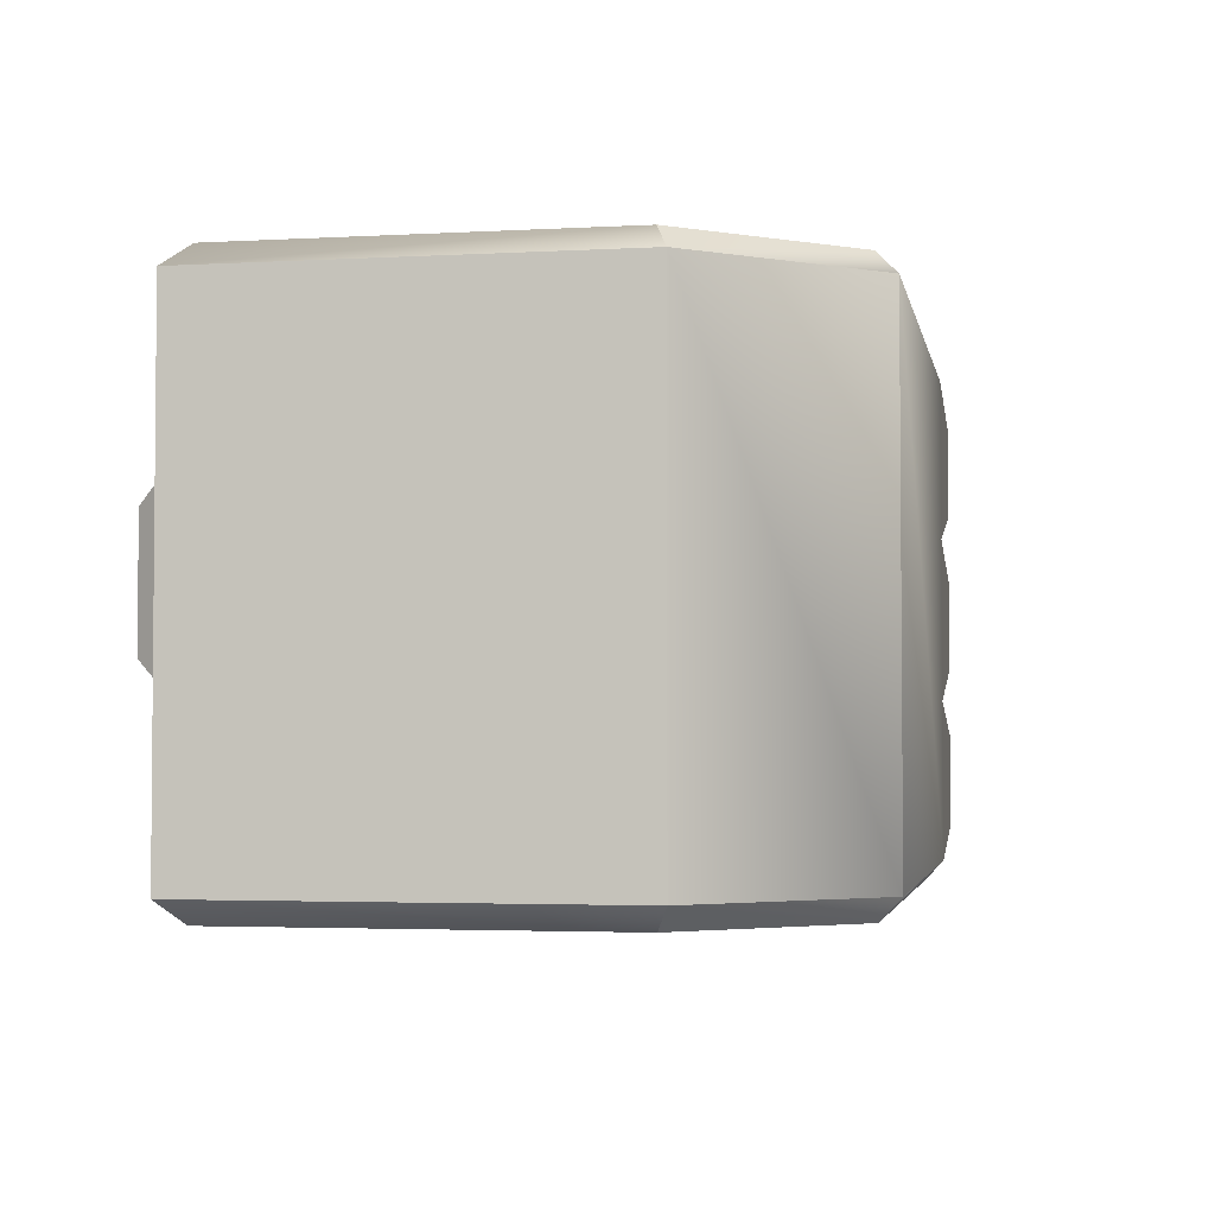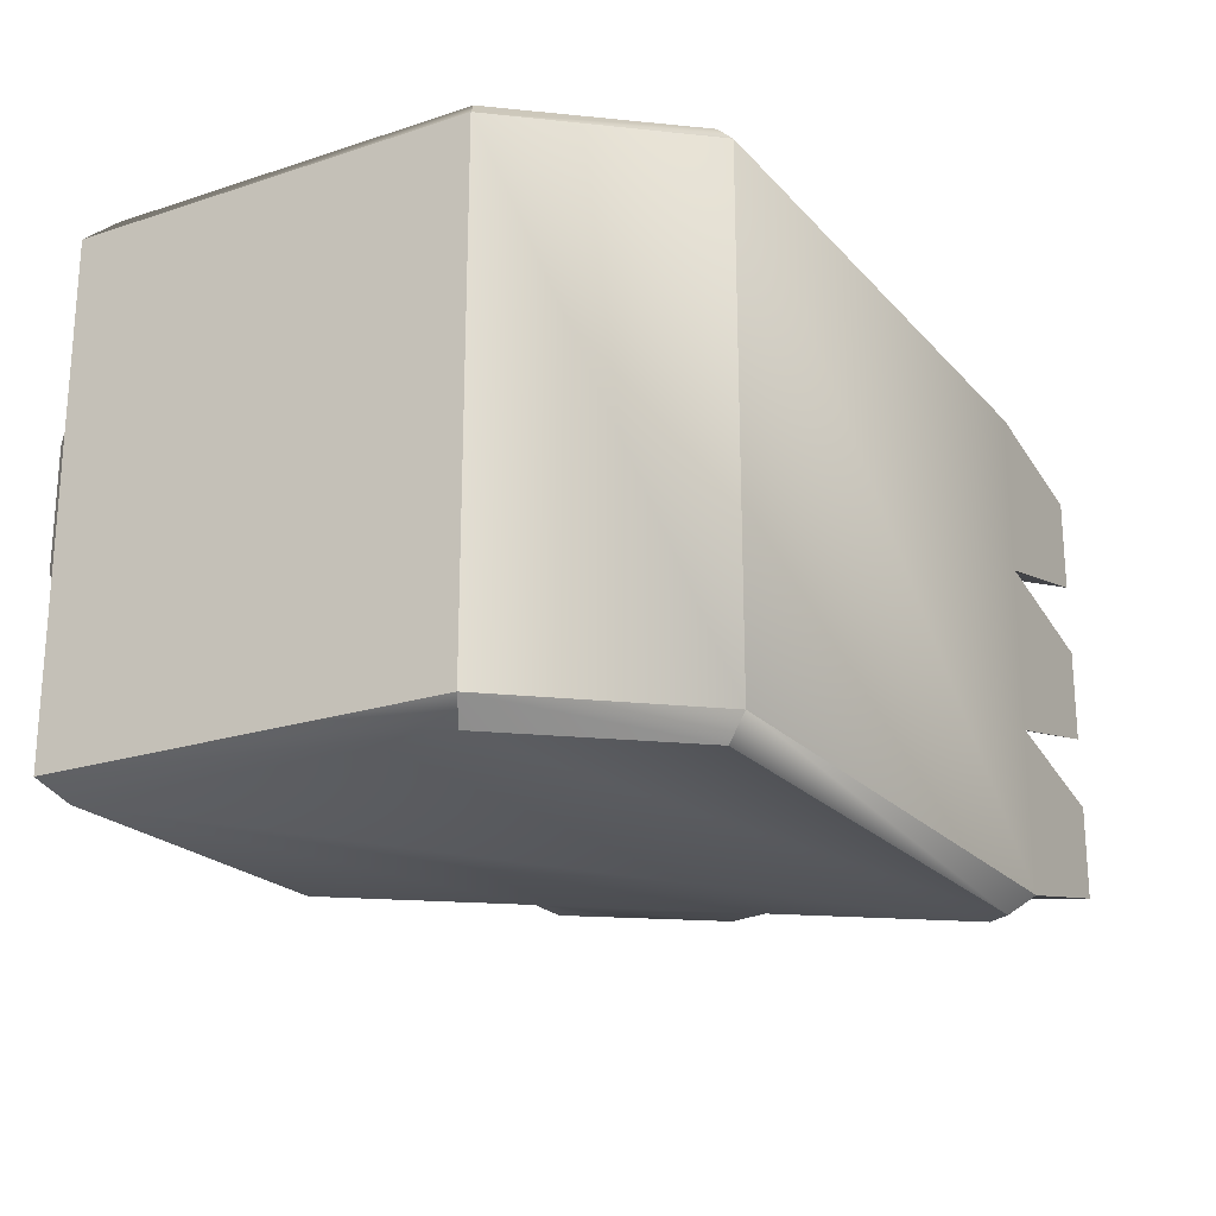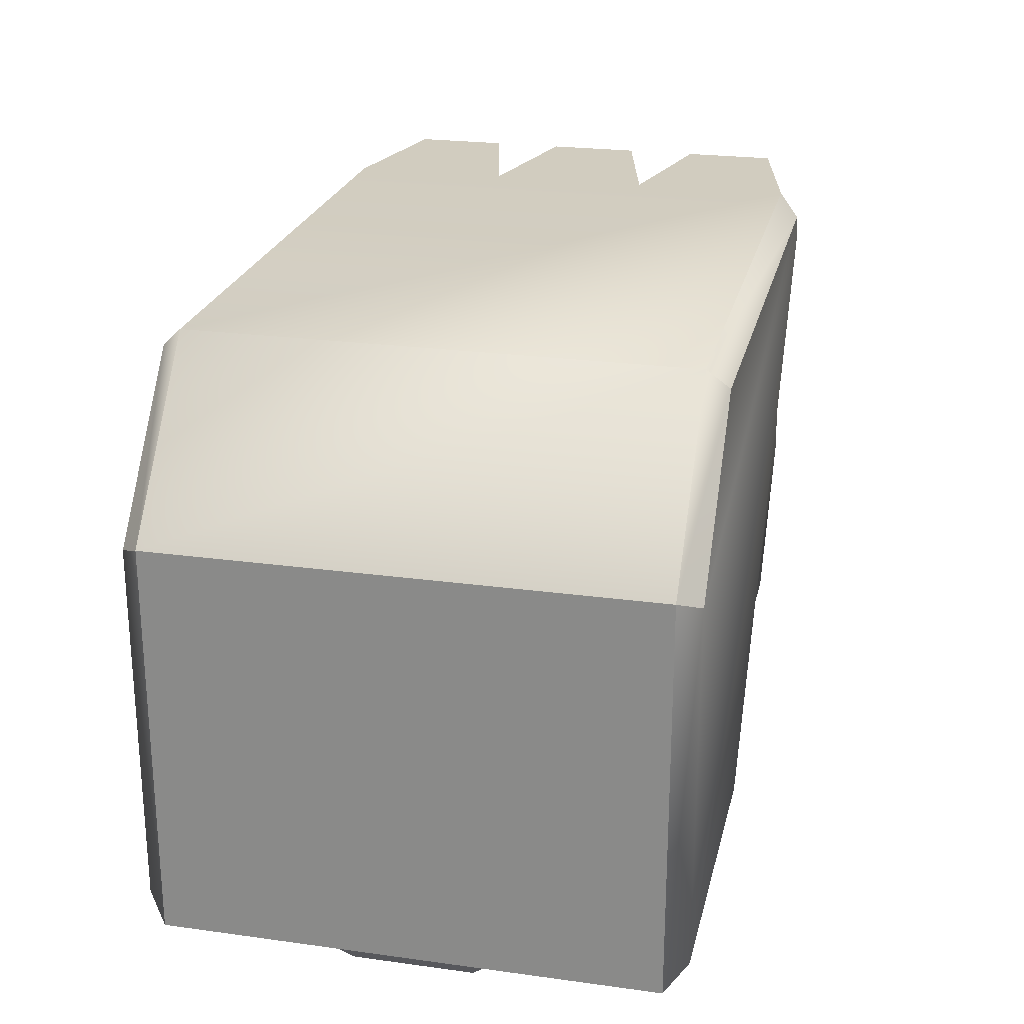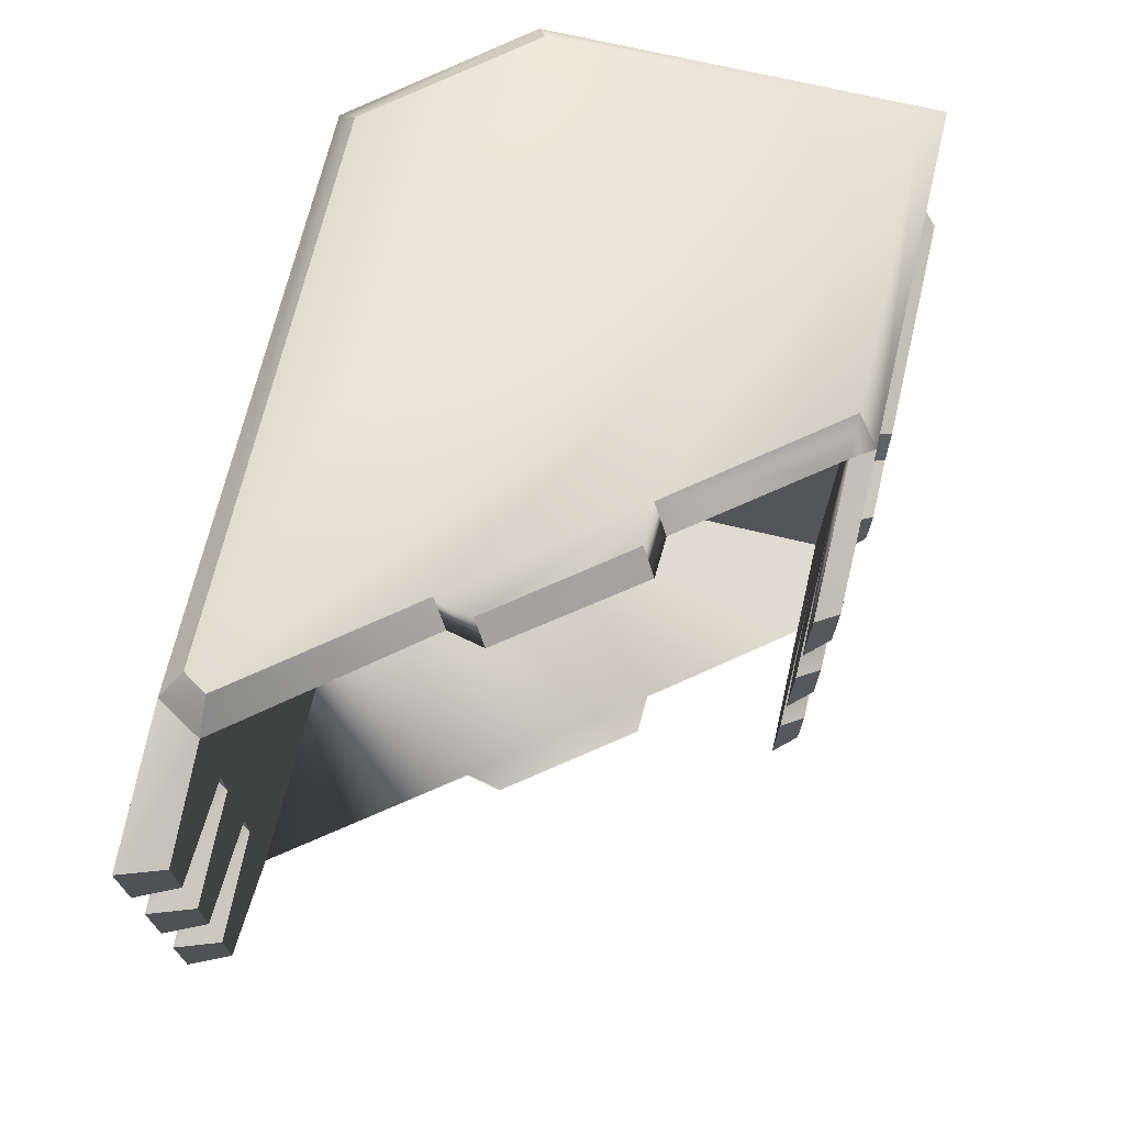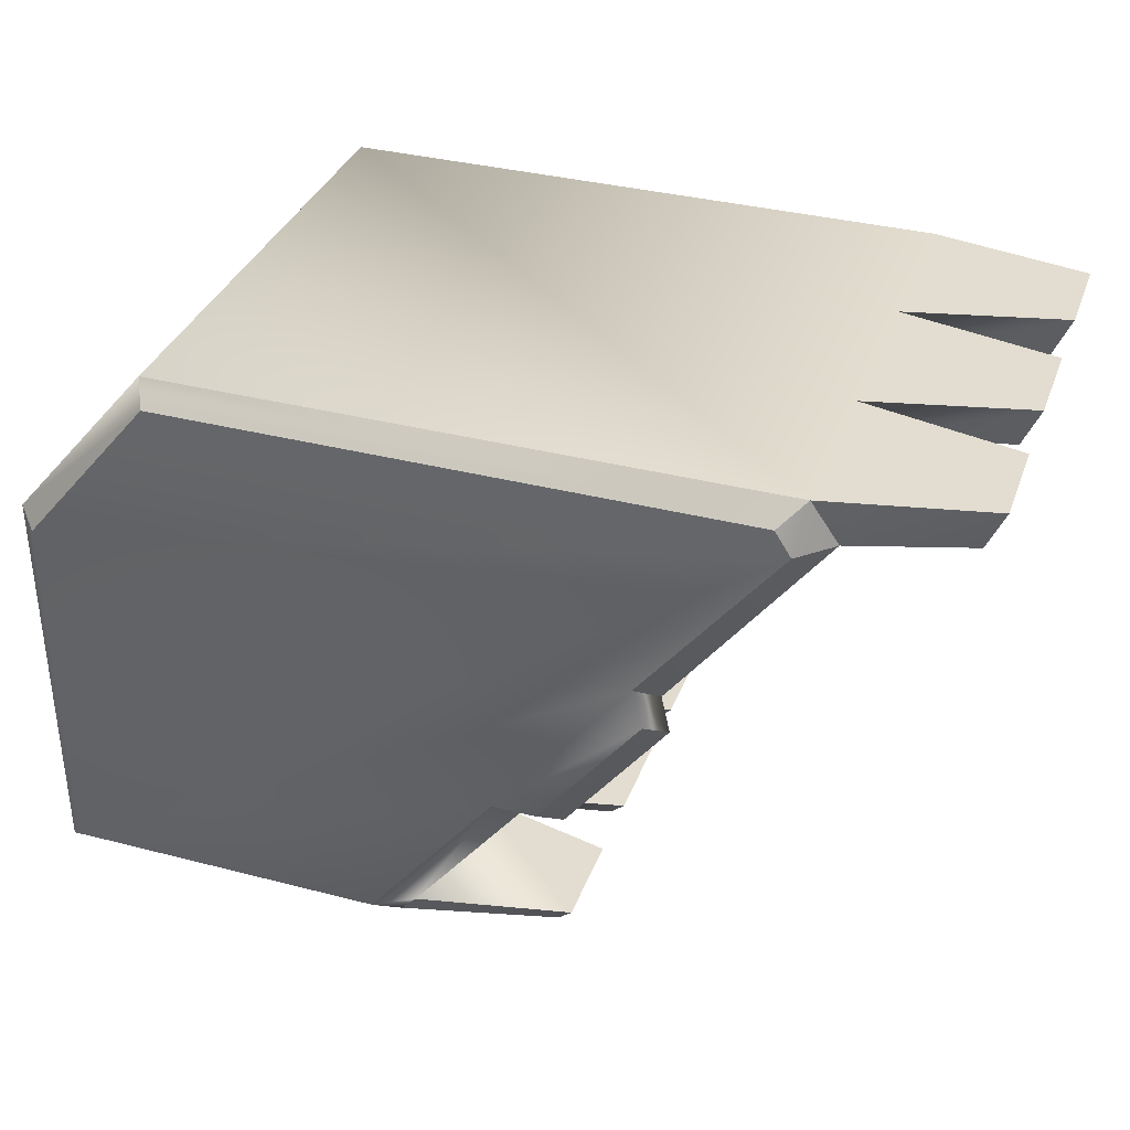
<metadata>
{"format":"obj","ext":"obj","renderer":"f3d","projection":"perspective","resolution":1024,"background":"white","views":[{"elev":-3.1,"azim":-79.3,"up":"+Y"},{"elev":-21.8,"azim":-60.2,"up":"+Y"},{"elev":23.8,"azim":-77.1,"up":"+Z"},{"elev":69.8,"azim":103.4,"up":"+Y"},{"elev":35.1,"azim":19.0,"up":"+Z"}]}
</metadata>
<code>
g Object02
v 0.7902 -0.04996 0.7331
v 0.7327 -0.0495 0.6258
v 0.7955 -0.04996 0.709
v 0.7063 -0.0495 0.6247
v 0.6447 -0.04965 0.8513
v 0.8817 -0.04342 0.8513
v 0.5674 -0.04929 0.7583
v 0.6348 -0.04911 0.5323
v 0.5679 -0.04911 0.5323
v 0.3944 -0.04911 0.5178
v 0.6235 -0.04527 0.5178
v 0.6235 0.04499 0.5178
v 0.6235 0.06452 0.5178
v 0.6235 0.1509 0.5178
v 0.6235 0.1705 0.5178
v 0.3944 0.2646 0.5178
v 0.6235 0.2608 0.5178
v 0.4831 0.2646 0.8795
v 0.8657 -0.04911 0.8795
v 0.4831 -0.04911 0.8795
v 0.8657 0.05477 0.8795
v 0.8657 0.1607 0.8795
v 0.8657 0.2646 0.8795
v 0.4831 -0.04911 0.8795
v 0.3945 0.2646 0.7749
v 0.4831 0.2646 0.8795
v 0.3945 -0.04911 0.7749
v 0.3945 -0.04911 0.7749
v 0.3944 0.2646 0.5178
v 0.3945 0.2646 0.7749
v 0.3944 -0.04911 0.5178
v 0.7902 0.2655 0.7331
v 0.7327 0.265 0.6258
v 0.7063 0.265 0.6247
v 0.7955 0.2655 0.709
v 0.645 0.2649 0.8513
v 0.8817 0.2589 0.8513
v 0.6348 0.2646 0.5323
v 0.5679 0.2646 0.5323
v 0.5679 0.2646 0.7582
v 0.5592 0.06961 0.505
v 0.3967 0.0588 0.5178
v 0.5673 0.0588 0.5178
v 0.406 0.06961 0.505
v 0.5694 0.08907 0.505
v 0.5673 0.0588 0.5178
v 0.5775 0.08061 0.5178
v 0.5592 0.06961 0.505
v 0.6101 0.1267 0.505
v 0.6196 0.08036 0.5178
v 0.6196 0.1351 0.5178
v 0.6101 0.08882 0.505
v 0.6101 0.08882 0.505
v 0.5775 0.08061 0.5178
v 0.6196 0.08036 0.5178
v 0.5694 0.08907 0.505
v 0.5694 0.08907 0.505
v 0.406 0.06961 0.505
v 0.5592 0.06961 0.505
v 0.5694 0.1264 0.505
v 0.406 0.1459 0.505
v 0.5592 0.1459 0.505
v 0.6101 0.08882 0.505
v 0.6101 0.1267 0.505
v 0.5592 0.1459 0.505
v 0.3967 0.1567 0.5178
v 0.406 0.1459 0.505
v 0.5673 0.1567 0.5178
v 0.5694 0.1264 0.505
v 0.5673 0.1567 0.5178
v 0.5592 0.1459 0.505
v 0.5775 0.1349 0.5178
v 0.406 0.1459 0.505
v 0.3967 0.0588 0.5178
v 0.406 0.06961 0.505
v 0.3967 0.1567 0.5178
v 0.6101 0.1267 0.505
v 0.5775 0.1349 0.5178
v 0.5694 0.1264 0.505
v 0.6196 0.1351 0.5178
v 0.4899 0.2783 0.8665
v 0.4076 0.2783 0.7677
v 0.8512 0.2783 0.8665
v 0.861 0.2783 0.851
v 0.4076 0.2783 0.5323
v 0.3944 0.2646 0.5178
v 0.3945 0.2646 0.7749
v 0.6235 0.2608 0.5178
v 0.6112 0.2783 0.5323
v 0.6922 0.2783 0.6357
v 0.7767 0.2783 0.7434
v 0.7832 0.2783 0.7182
v 0.7198 0.2783 0.6358
v 0.7955 0.2655 0.709
v 0.7902 0.2655 0.7331
v 0.7063 0.265 0.6247
v 0.7327 0.265 0.6258
v 0.8512 0.2783 0.8665
v 0.4831 0.2646 0.8795
v 0.4899 0.2783 0.8665
v 0.8657 0.2646 0.8795
v 0.4899 0.2783 0.8665
v 0.3945 0.2646 0.7749
v 0.4076 0.2783 0.7677
v 0.4831 0.2646 0.8795
v 0.861 0.2783 0.851
v 0.8657 0.2646 0.8795
v 0.8512 0.2783 0.8665
v 0.8817 0.2589 0.8513
v 0.6112 0.2783 0.5323
v 0.6235 0.2608 0.5178
v 0.6348 0.2646 0.5323
v 0.6922 0.2783 0.6357
v 0.7063 0.265 0.6247
v 0.861 0.2783 0.851
v 0.7902 0.2655 0.7331
v 0.8817 0.2589 0.8513
v 0.7767 0.2783 0.7434
v 0.7955 0.2655 0.709
v 0.7198 0.2783 0.6358
v 0.7327 0.265 0.6258
v 0.7832 0.2783 0.7182
v 0.8817 0.03996 0.8513
v 0.8657 0.05477 0.8795
v 0.8817 0.06957 0.8513
v 0.8817 0.1459 0.8513
v 0.8657 0.1607 0.8795
v 0.8817 0.1755 0.8513
v 0.6235 0.1509 0.5178
v 0.6348 0.1607 0.5323
v 0.6235 0.1705 0.5178
v 0.6235 0.04499 0.5178
v 0.6348 0.05476 0.5323
v 0.6235 0.06452 0.5178
v 0.8817 0.2589 0.8513
v 0.964 0.2436 0.8795
v 0.8657 0.2646 0.8795
v 0.9525 0.2369 0.8513
v 0.8657 0.2646 0.8795
v 0.964 0.1838 0.8795
v 0.8657 0.1607 0.8795
v 0.964 0.2436 0.8795
v 0.9525 0.2369 0.8513
v 0.8817 0.1755 0.8513
v 0.9525 0.1905 0.8513
v 0.8817 0.2589 0.8513
v 0.8817 0.1755 0.8513
v 0.964 0.1838 0.8795
v 0.9525 0.1905 0.8513
v 0.8657 0.1607 0.8795
v 0.964 0.1838 0.8795
v 0.9525 0.2369 0.8513
v 0.9525 0.1905 0.8513
v 0.964 0.2436 0.8795
v 0.8817 0.1459 0.8513
v 0.964 0.1376 0.8795
v 0.8657 0.1607 0.8795
v 0.9525 0.131 0.8513
v 0.8657 0.1607 0.8795
v 0.964 0.07787 0.8795
v 0.8657 0.05477 0.8795
v 0.964 0.1376 0.8795
v 0.9525 0.131 0.8513
v 0.8817 0.06957 0.8513
v 0.9525 0.08454 0.8513
v 0.8817 0.1459 0.8513
v 0.8817 0.06957 0.8513
v 0.964 0.07787 0.8795
v 0.9525 0.08454 0.8513
v 0.8657 0.05477 0.8795
v 0.964 0.07787 0.8795
v 0.9525 0.131 0.8513
v 0.9525 0.08454 0.8513
v 0.964 0.1376 0.8795
v 0.8817 0.03996 0.8513
v 0.964 0.03167 0.8795
v 0.8657 0.05477 0.8795
v 0.9525 0.02499 0.8513
v 0.8657 0.05477 0.8795
v 0.964 -0.02809 0.8795
v 0.8657 -0.04911 0.8795
v 0.964 0.03167 0.8795
v 0.9525 0.02499 0.8513
v 0.8817 -0.04342 0.8513
v 0.9525 -0.02142 0.8513
v 0.8817 0.03996 0.8513
v 0.8817 -0.04342 0.8513
v 0.964 -0.02809 0.8795
v 0.9525 -0.02142 0.8513
v 0.8657 -0.04911 0.8795
v 0.964 -0.02809 0.8795
v 0.9525 0.02499 0.8513
v 0.9525 -0.02142 0.8513
v 0.964 0.03167 0.8795
v 0.6348 0.2646 0.5323
v 0.7306 0.1827 0.5323
v 0.6348 0.1607 0.5323
v 0.7306 0.2447 0.5323
v 0.6348 0.1607 0.5323
v 0.7194 0.1904 0.5178
v 0.6235 0.1705 0.5178
v 0.7306 0.1827 0.5323
v 0.7194 0.1904 0.5178
v 0.6235 0.2608 0.5178
v 0.6235 0.1705 0.5178
v 0.7194 0.237 0.5178
v 0.6348 0.2646 0.5323
v 0.7194 0.237 0.5178
v 0.7306 0.2447 0.5323
v 0.6235 0.2608 0.5178
v 0.7194 0.237 0.5178
v 0.7306 0.1827 0.5323
v 0.7306 0.2447 0.5323
v 0.7194 0.1904 0.5178
v 0.6348 0.1607 0.5323
v 0.7306 0.07677 0.5323
v 0.6348 0.05476 0.5323
v 0.7306 0.1387 0.5323
v 0.6348 0.05476 0.5323
v 0.7194 0.08439 0.5178
v 0.6235 0.06452 0.5178
v 0.7306 0.07677 0.5323
v 0.7194 0.08439 0.5178
v 0.6235 0.1509 0.5178
v 0.6235 0.06452 0.5178
v 0.7194 0.1311 0.5178
v 0.6348 0.1607 0.5323
v 0.7194 0.1311 0.5178
v 0.7306 0.1387 0.5323
v 0.6235 0.1509 0.5178
v 0.7194 0.1311 0.5178
v 0.7306 0.07677 0.5323
v 0.7306 0.1387 0.5323
v 0.7194 0.08439 0.5178
v 0.6348 0.05476 0.5323
v 0.7306 -0.02918 0.5323
v 0.6348 -0.04911 0.5323
v 0.7306 0.03274 0.5323
v 0.6348 -0.04911 0.5323
v 0.7194 -0.02156 0.5178
v 0.6235 -0.04527 0.5178
v 0.7306 -0.02918 0.5323
v 0.7194 -0.02156 0.5178
v 0.6235 0.04499 0.5178
v 0.6235 -0.04527 0.5178
v 0.7194 0.02512 0.5178
v 0.6348 0.05476 0.5323
v 0.7194 0.02512 0.5178
v 0.7306 0.03274 0.5323
v 0.6235 0.04499 0.5178
v 0.7194 0.02512 0.5178
v 0.7306 -0.02918 0.5323
v 0.7306 0.03274 0.5323
v 0.7194 -0.02156 0.5178
v 0.4899 -0.06284 0.8665
v 0.8512 -0.06284 0.8665
v 0.4076 -0.06284 0.7677
v 0.861 -0.06284 0.851
v 0.4076 -0.06284 0.5323
v 0.3944 -0.04911 0.5178
v 0.3945 -0.04911 0.7749
v 0.6235 -0.04527 0.5178
v 0.6112 -0.06284 0.5323
v 0.6922 -0.06284 0.6357
v 0.7767 -0.06284 0.7434
v 0.7832 -0.06284 0.7182
v 0.7198 -0.06284 0.6358
v 0.7955 -0.04996 0.709
v 0.7902 -0.04996 0.7331
v 0.7063 -0.0495 0.6247
v 0.7327 -0.0495 0.6258
v 0.8512 -0.06284 0.8665
v 0.4831 -0.04911 0.8795
v 0.8657 -0.04911 0.8795
v 0.4899 -0.06284 0.8665
v 0.4899 -0.06284 0.8665
v 0.3945 -0.04911 0.7749
v 0.4831 -0.04911 0.8795
v 0.4076 -0.06284 0.7677
v 0.861 -0.06284 0.851
v 0.8657 -0.04911 0.8795
v 0.8817 -0.04342 0.8513
v 0.8512 -0.06284 0.8665
v 0.6112 -0.06284 0.5323
v 0.6348 -0.04911 0.5323
v 0.6235 -0.04527 0.5178
v 0.6922 -0.06284 0.6357
v 0.7063 -0.0495 0.6247
v 0.861 -0.06284 0.851
v 0.7902 -0.04996 0.7331
v 0.7767 -0.06284 0.7434
v 0.8817 -0.04342 0.8513
v 0.7955 -0.04996 0.709
v 0.7198 -0.06284 0.6358
v 0.7832 -0.06284 0.7182
v 0.7327 -0.0495 0.6258
v 0.6447 -0.04965 0.8513
v 0.8817 0.1459 0.8513
v 0.645 0.2649 0.8513
v 0.8817 0.06957 0.8513
v 0.8817 0.03996 0.8513
v 0.8817 -0.04342 0.8513
v 0.8817 0.1755 0.8513
v 0.8817 0.2589 0.8513
v 0.5679 0.2646 0.5323
v 0.6348 0.05476 0.5323
v 0.5679 -0.04911 0.5323
v 0.6348 0.1607 0.5323
v 0.6348 0.2646 0.5323
v 0.6348 -0.04911 0.5323
v 0.5679 0.2646 0.5323
v 0.5674 -0.04929 0.7583
v 0.5679 0.2646 0.7582
v 0.5679 -0.04911 0.5323
v 0.5679 0.2646 0.7582
v 0.6447 -0.04965 0.8513
v 0.645 0.2649 0.8513
v 0.5674 -0.04929 0.7583
g Object02_0
f 3 2 1
f 2 4 1
f 1 4 5
f 6 1 5
f 5 4 7
f 4 8 7
f 7 8 9
f 12 11 10
f 13 12 10
f 14 13 10
f 15 14 10
f 16 15 10
f 17 15 16
f 20 19 18
f 19 21 18
f 21 22 18
f 22 23 18
f 26 25 24
f 25 27 24
f 30 29 28
f 29 31 28
f 34 33 32
f 33 35 32
f 36 34 32
f 37 36 32
f 34 36 38
f 36 39 38
f 39 36 40
f 43 42 41
f 42 44 41
f 47 46 45
f 46 48 45
f 51 50 49
f 50 52 49
f 55 54 53
f 54 56 53
f 59 58 57
f 58 60 57
f 58 61 60
f 61 62 60
f 63 57 60
f 64 63 60
f 67 66 65
f 66 68 65
f 71 70 69
f 70 72 69
f 75 74 73
f 74 76 73
f 79 78 77
f 78 80 77
f 83 82 81
f 82 83 84
f 85 82 84
f 85 86 82
f 86 87 82
f 88 86 85
f 89 88 85
f 89 85 90
f 85 91 90
f 91 85 84
f 91 92 90
f 92 93 90
f 94 92 91
f 95 94 91
f 90 93 96
f 93 97 96
f 100 99 98
f 99 101 98
f 104 103 102
f 103 105 102
f 108 107 106
f 107 109 106
f 112 111 110
f 110 113 112
f 113 114 112
f 117 116 115
f 116 118 115
f 121 120 119
f 120 122 119
f 125 124 123
f 128 127 126
f 131 130 129
f 134 133 132
f 137 136 135
f 136 138 135
f 141 140 139
f 140 142 139
f 145 144 143
f 144 146 143
f 149 148 147
f 148 150 147
f 153 152 151
f 152 154 151
f 157 156 155
f 156 158 155
f 161 160 159
f 160 162 159
f 165 164 163
f 164 166 163
f 169 168 167
f 168 170 167
f 173 172 171
f 172 174 171
f 177 176 175
f 176 178 175
f 181 180 179
f 180 182 179
f 185 184 183
f 184 186 183
f 189 188 187
f 188 190 187
f 193 192 191
f 192 194 191
f 197 196 195
f 196 198 195
f 201 200 199
f 200 202 199
f 205 204 203
f 204 206 203
f 209 208 207
f 208 210 207
f 213 212 211
f 212 214 211
f 217 216 215
f 216 218 215
f 221 220 219
f 220 222 219
f 225 224 223
f 224 226 223
f 229 228 227
f 228 230 227
f 233 232 231
f 232 234 231
f 237 236 235
f 236 238 235
f 241 240 239
f 240 242 239
f 245 244 243
f 244 246 243
f 249 248 247
f 248 250 247
f 253 252 251
f 252 254 251
f 257 256 255
f 256 257 258
f 257 259 258
f 260 259 257
f 261 260 257
f 260 262 259
f 262 263 259
f 263 264 259
f 264 265 259
f 259 265 258
f 266 265 264
f 267 266 264
f 266 268 265
f 268 269 265
f 267 264 270
f 271 267 270
f 274 273 272
f 273 275 272
f 278 277 276
f 277 279 276
f 282 281 280
f 281 283 280
f 286 285 284
f 287 284 285
f 288 287 285
f 291 290 289
f 290 292 289
f 295 294 293
f 294 296 293
f 299 298 297
f 298 300 297
f 300 301 297
f 301 302 297
f 298 299 303
f 299 304 303
f 307 306 305
f 306 308 305
f 308 309 305
f 307 310 306
f 313 312 311
f 312 314 311
f 317 316 315
f 316 318 315

</code>
